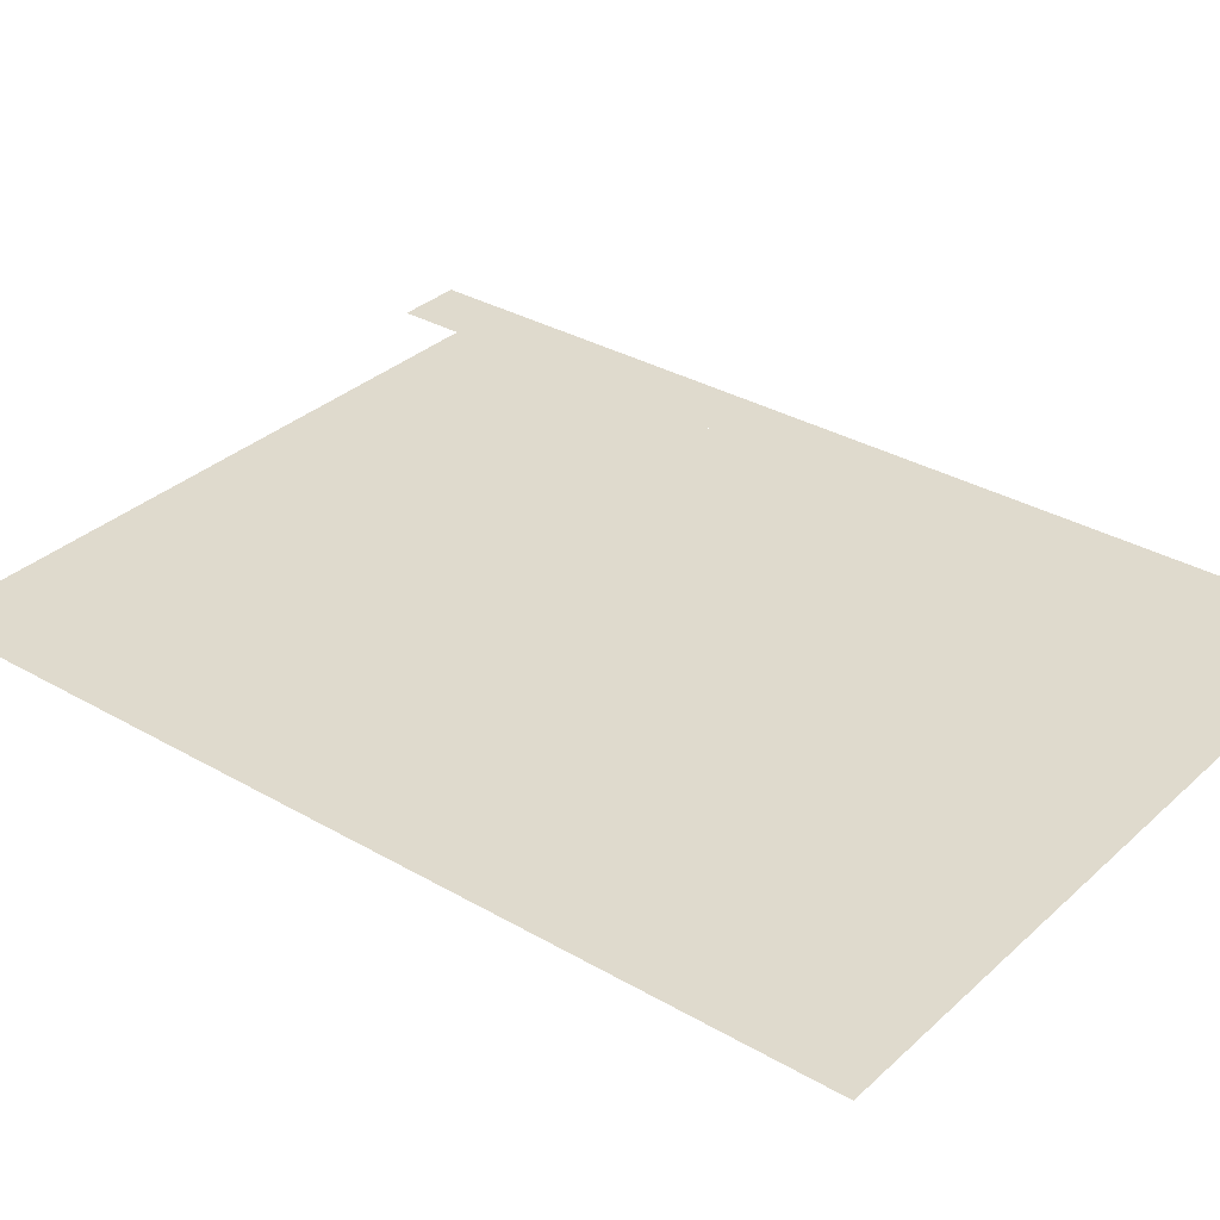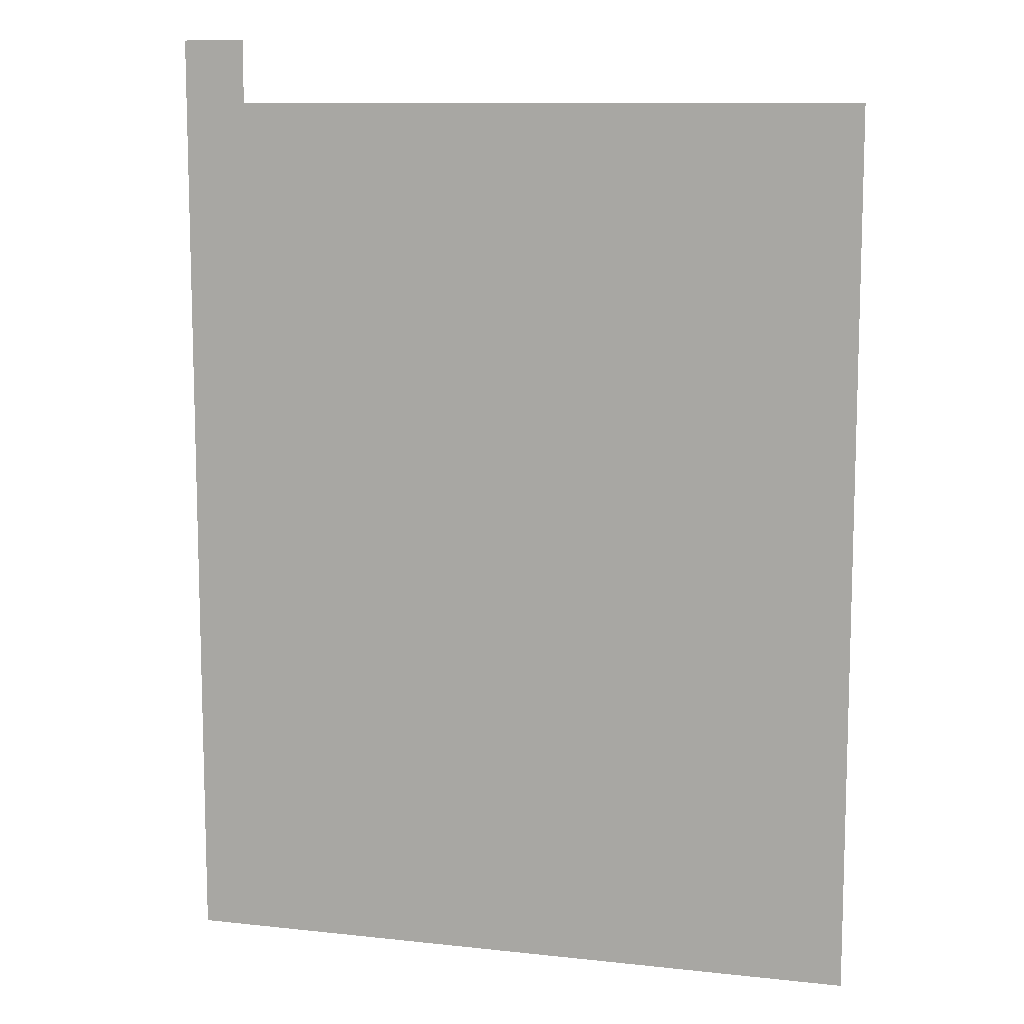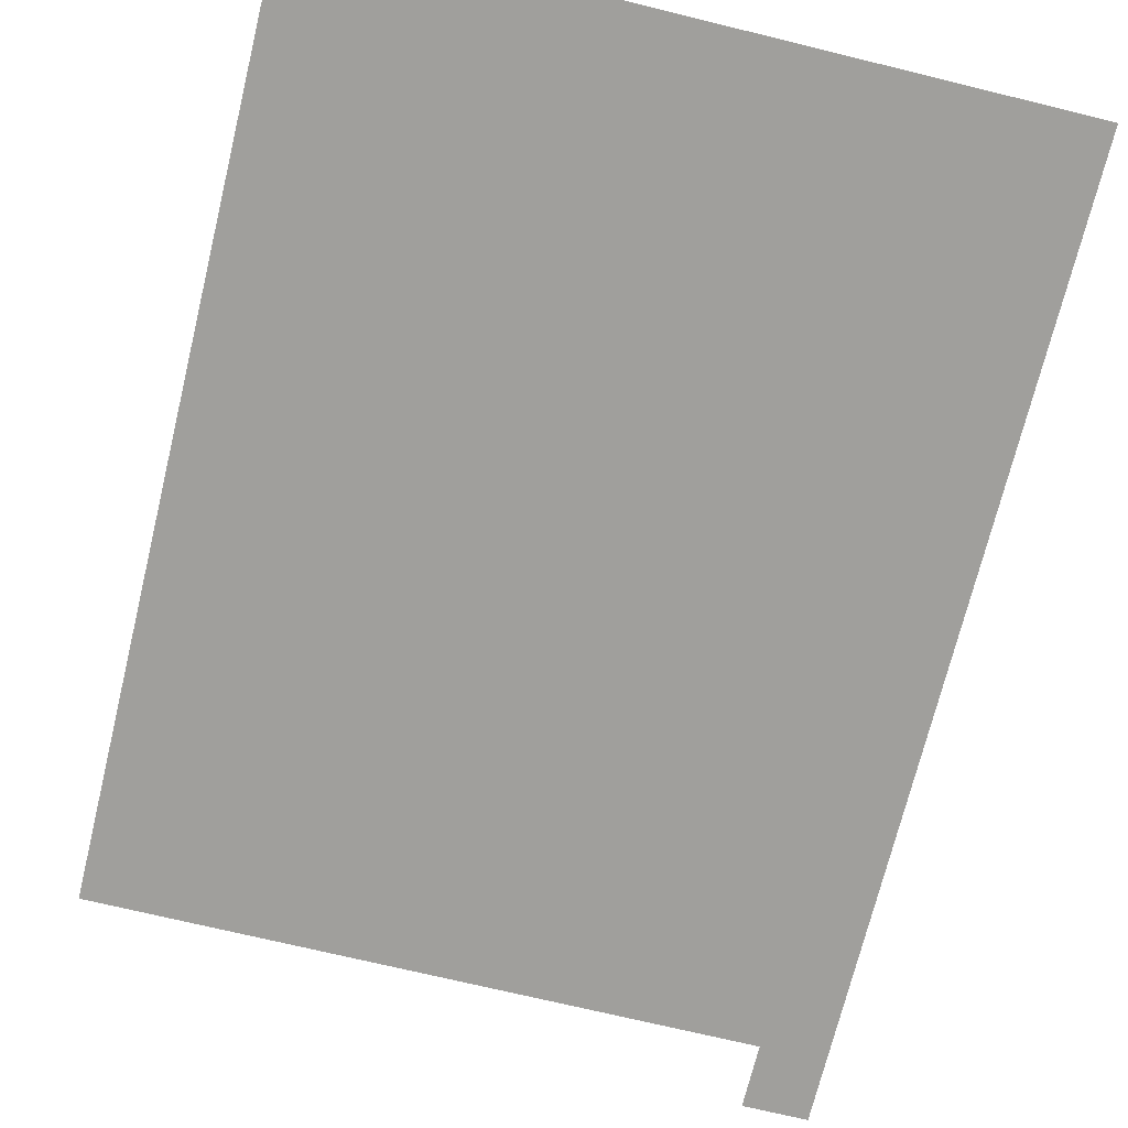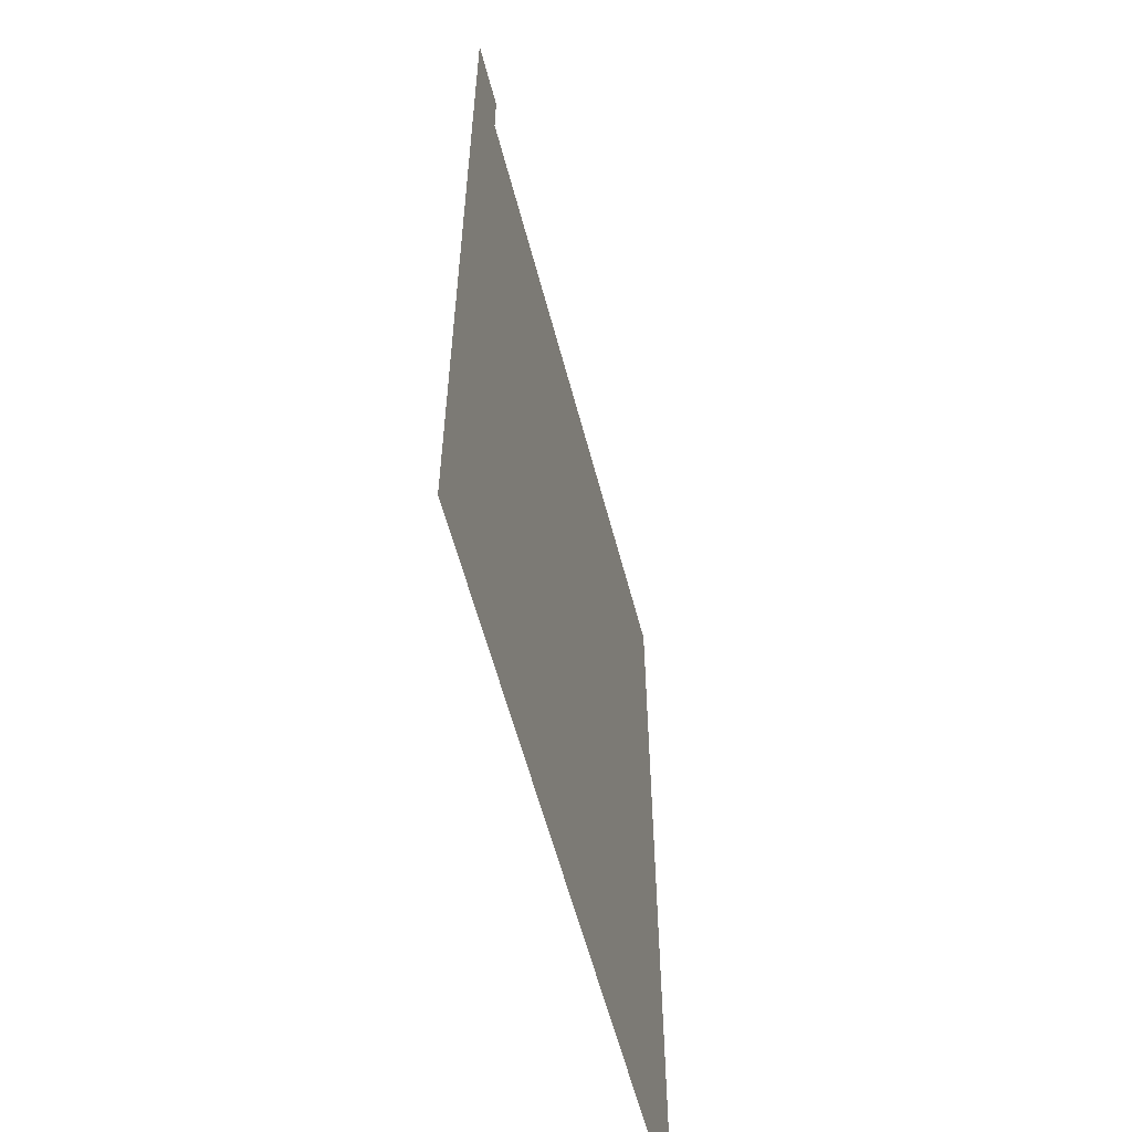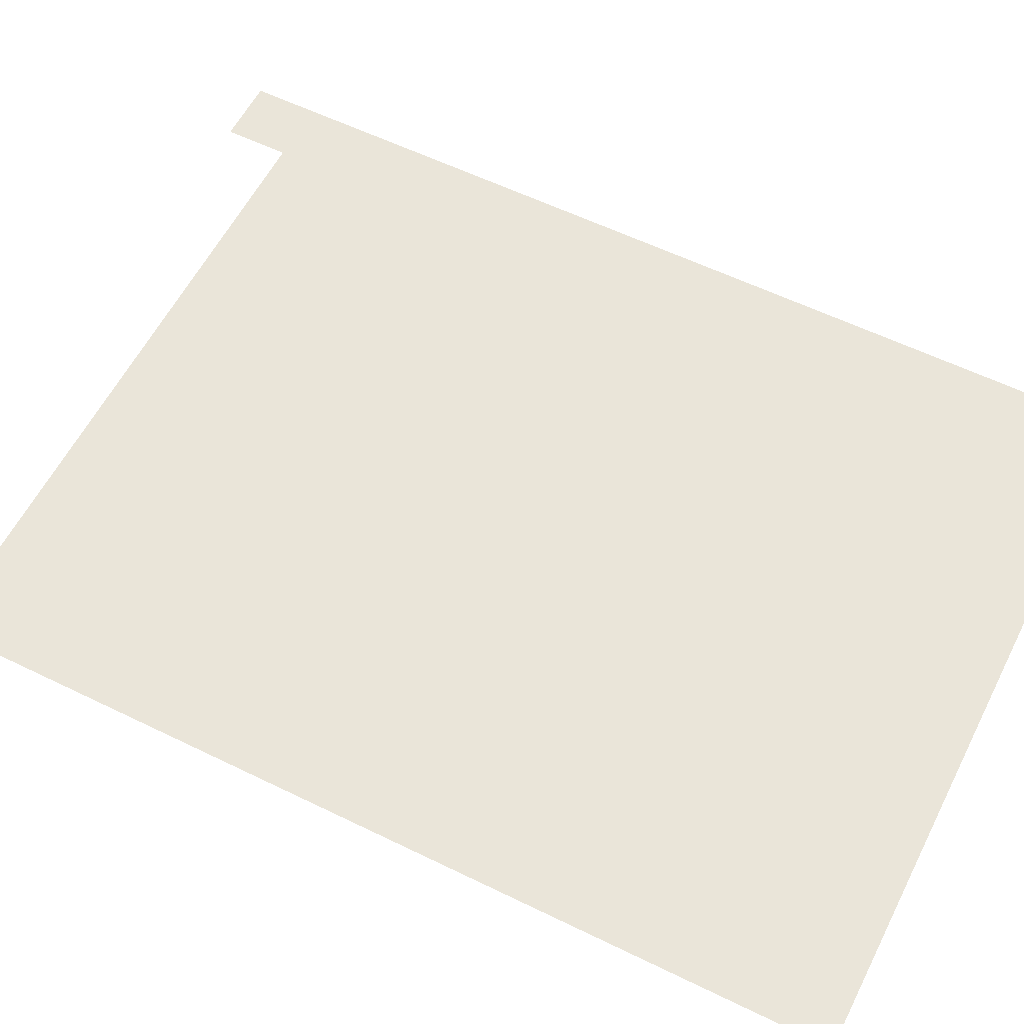
<metadata>
{"format":"obj","ext":"obj","renderer":"f3d","projection":"perspective","resolution":1024,"background":"white","views":[{"elev":32.8,"azim":128.7,"up":"+Y"},{"elev":10.4,"azim":15.5,"up":"+Z"},{"elev":-71.2,"azim":166.3,"up":"+Y"},{"elev":-59.5,"azim":-75.3,"up":"+Z"},{"elev":58.4,"azim":116.8,"up":"+Y"}]}
</metadata>
<code>
o plane
v -91.31 0.1601 108.9
v 68.69 0.1598 108.9
v -91.31 0.1602 -115.1
v 68.69 0.1599 -115.1
v -91.31 0.1602 -115.1
v -107.3 0.1602 -115.1
v -91.31 0.1601 124.9
v -107.3 0.1601 124.9
f 1 2 3
f 3 2 4
f 5 6 7
f 7 6 8

</code>
